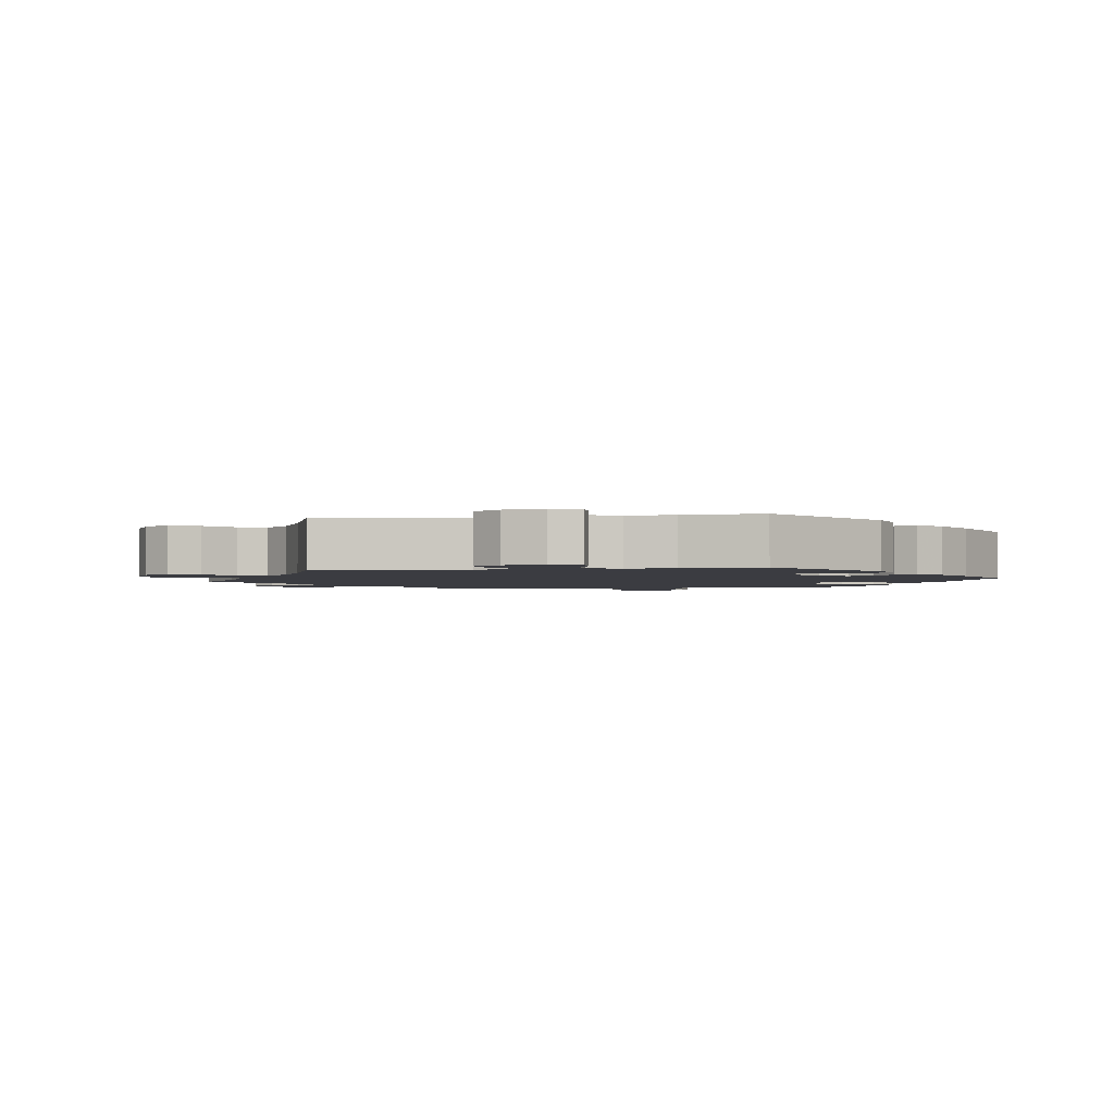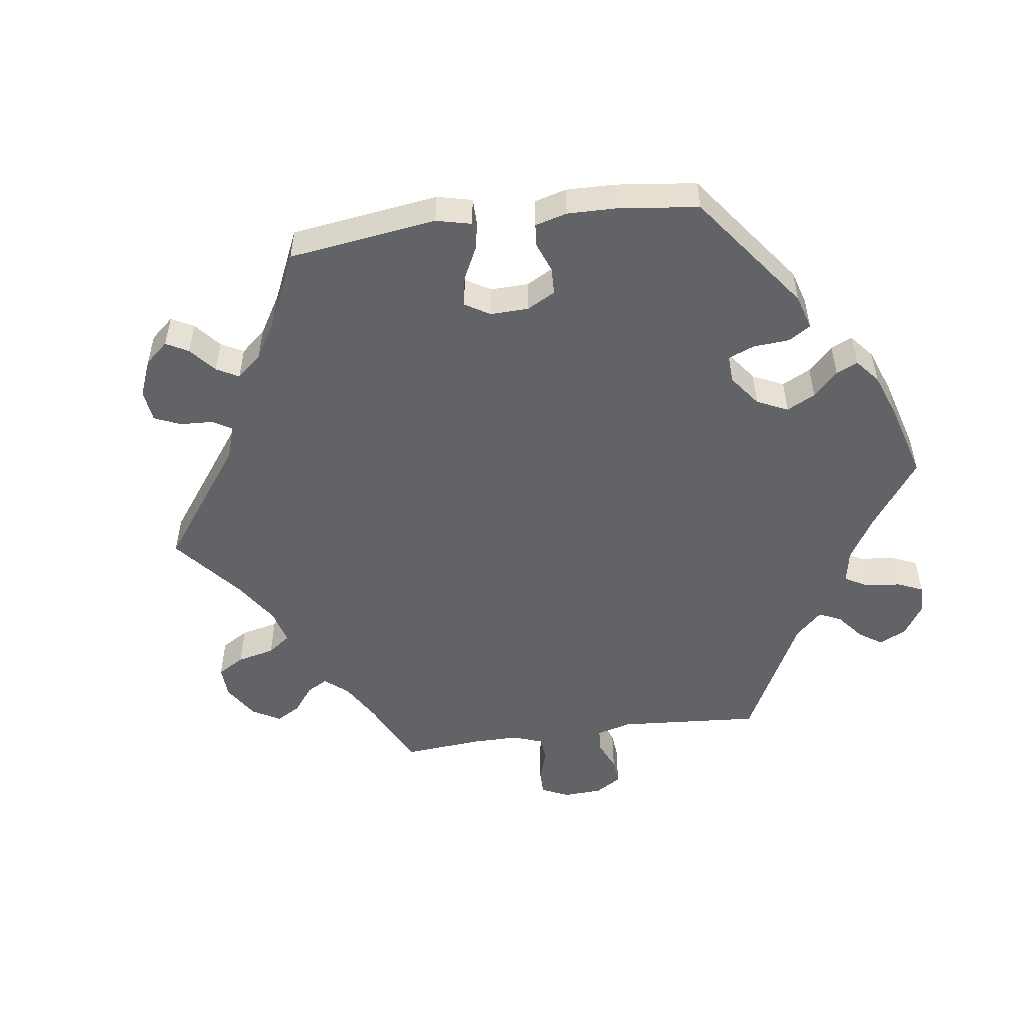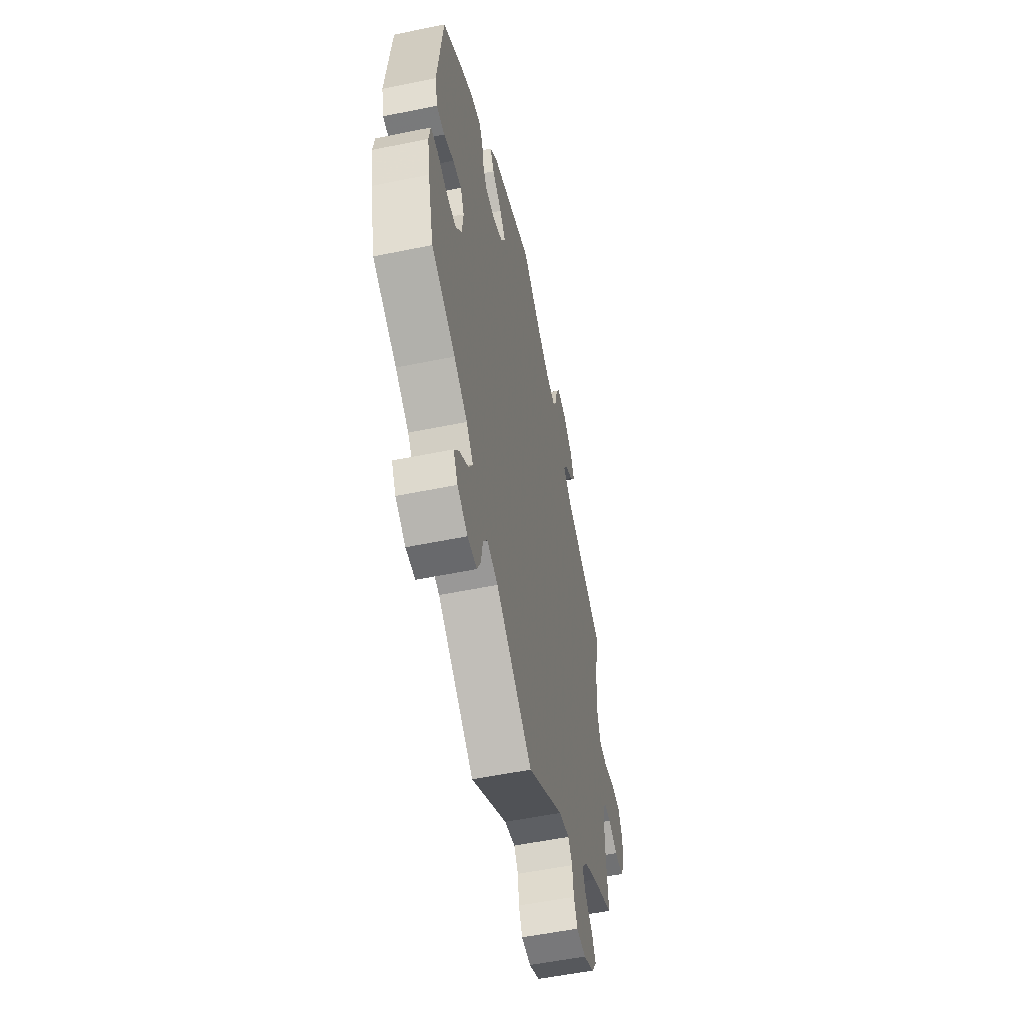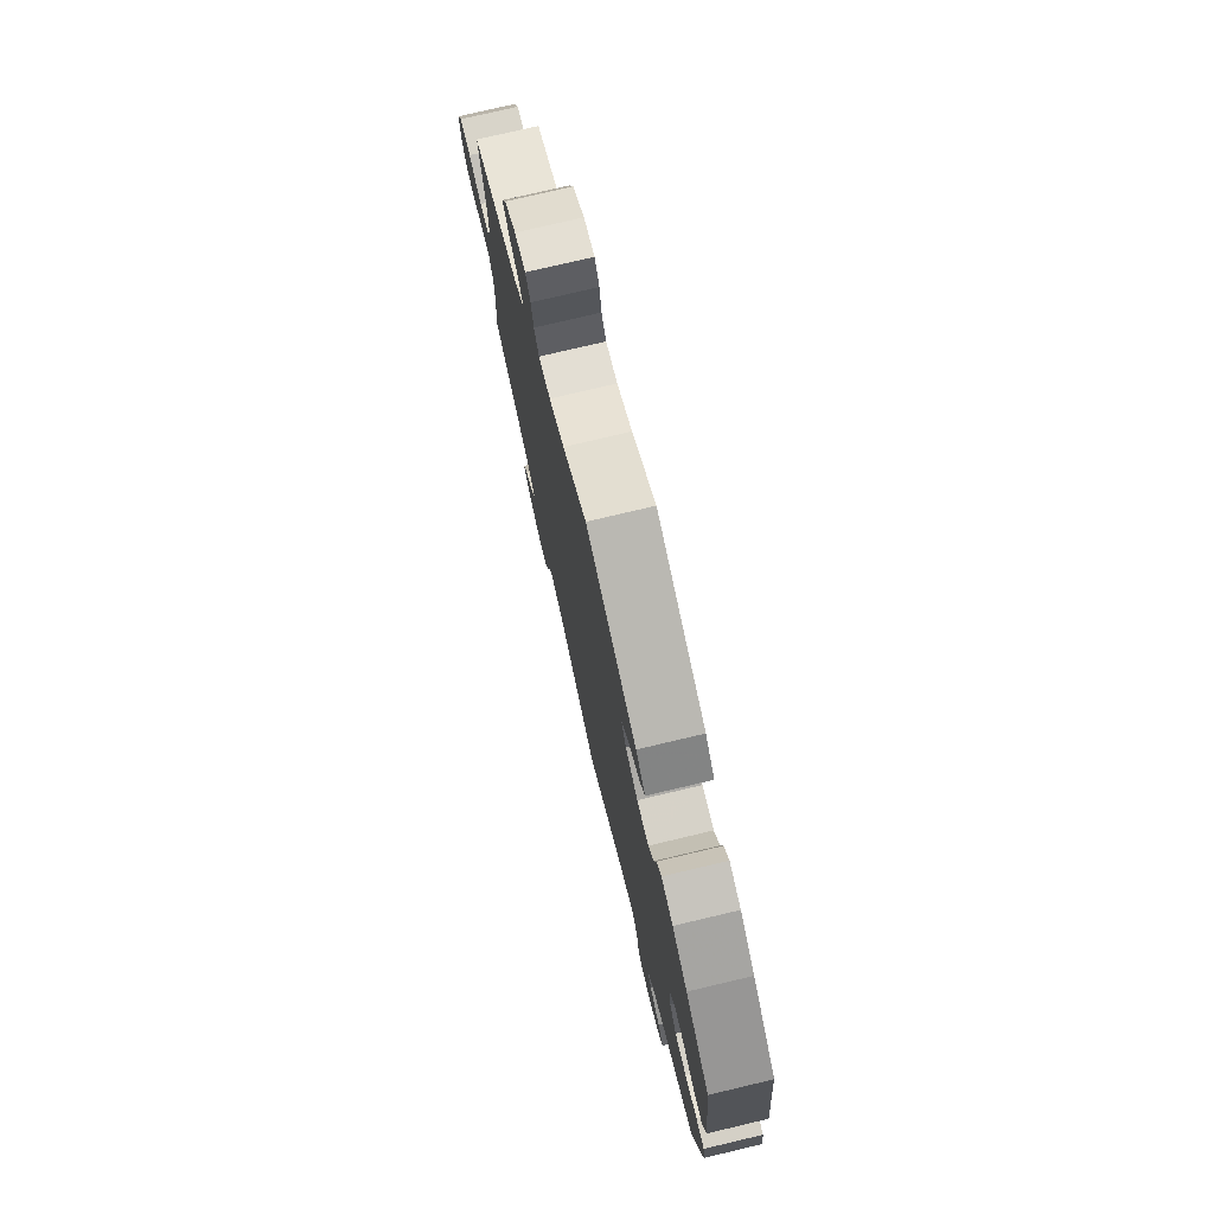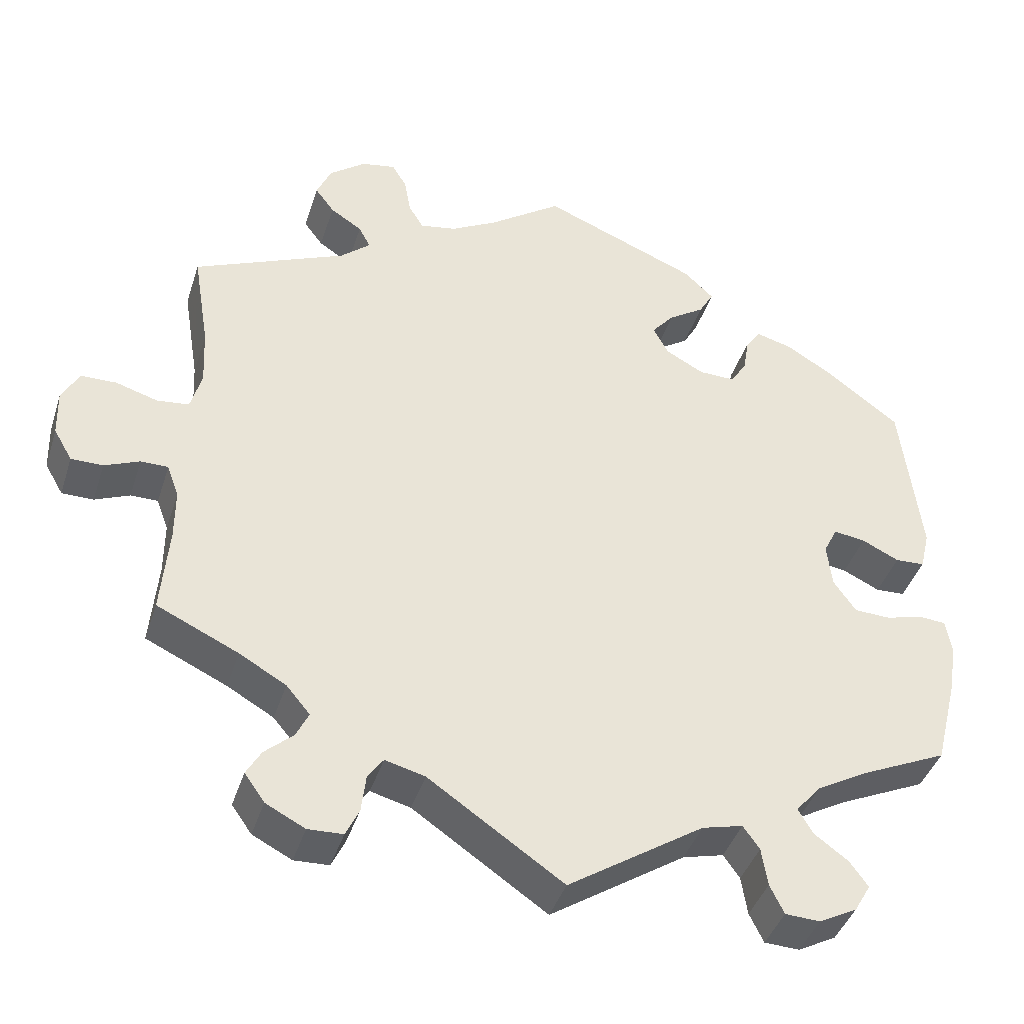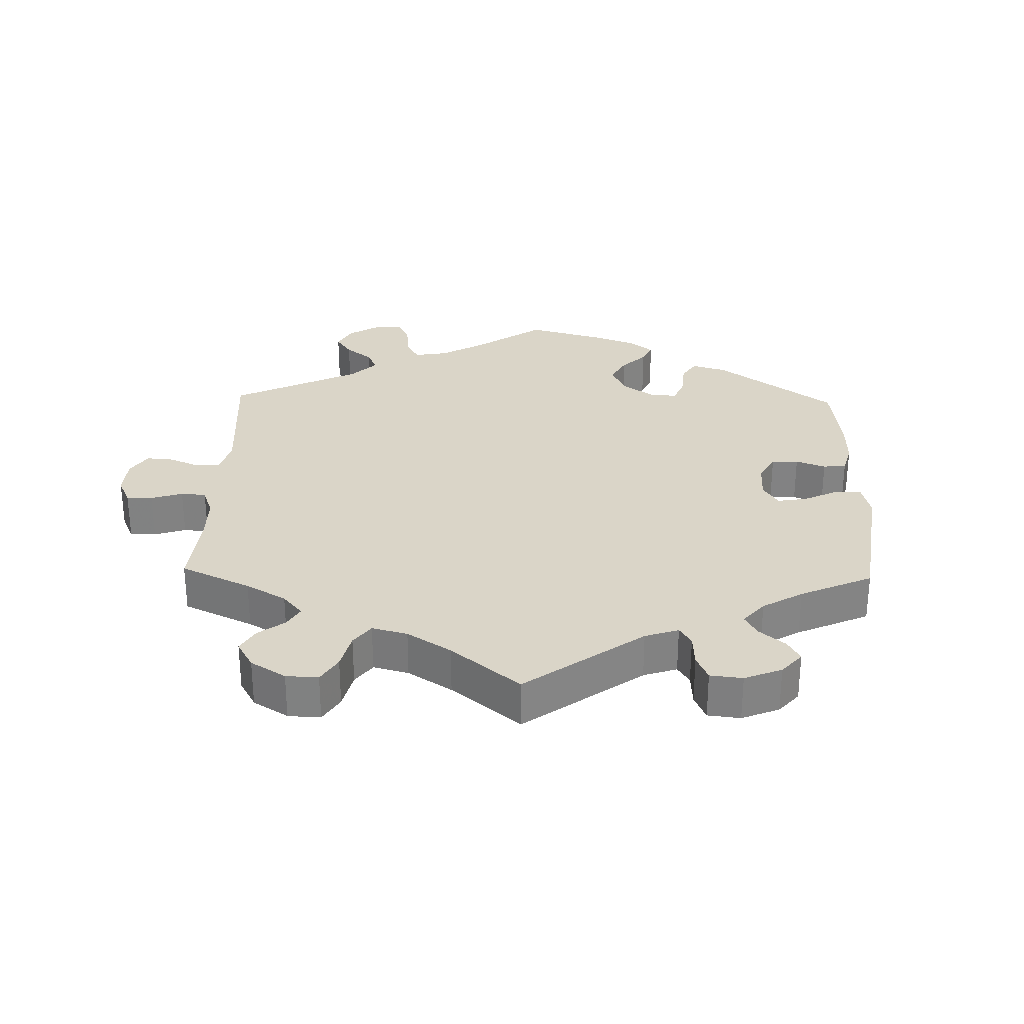
<metadata>
{"format":"obj","ext":"obj","renderer":"f3d","projection":"perspective","resolution":1024,"background":"white","views":[{"elev":-2.2,"azim":-20.9,"up":"+Y"},{"elev":-51.0,"azim":38.0,"up":"+Y"},{"elev":-55.2,"azim":102.2,"up":"+Z"},{"elev":76.4,"azim":76.7,"up":"+Z"},{"elev":-41.5,"azim":-17.3,"up":"+Z"},{"elev":29.2,"azim":-58.4,"up":"+Y"}]}
</metadata>
<code>
v -0.306 0.07 0.613
v -0.511 0.07 0.096
v 0.268 0.07 -0.568
v -0.349 0.07 0.494
v -0.527 0.07 -0.192
v -0.697 0.07 0.009
v 0.46 0.07 0.053
v -0.306 0.07 0.466
v -0.67 0.07 -0.097
v 0.418 0.07 -0.365
v -0.543 0.07 -0.077
v 0.407 0.07 -0.544
v 0.212 0.07 0.534
v -0.26 0.07 0.622
v -0.231 0.07 0.538
v 0.305 0.07 0.407
v 0.484 0.07 -0.084
v 0.417 0.07 0.059
v 0.537 0.07 0.31
v 0.337 0.07 -0.477
v -0.262 0.07 -0.564
v -0.626 0.07 0.054
v 0.232 0.07 0.461
v 0.579 0.07 -0.12
v -0.349 0.07 -0.47
v 0.435 0.07 -0.082
v 0 0.07 -0.62
v -0.099 0.07 0.549
v -0.364 0.07 -0.397
v 0.26 0.07 -0.516
v -0.58 0.07 -0.077
v -0.181 0.07 -0.497
v 0.535 0.07 -0.07
v 0.537 0.07 -0.31
v 0.437 0.07 0.385
v -0.256 0.07 -0.513
v 0.238 0.07 -0.485
v -0.235 0.07 -0.483
v 0.382 0.07 -0.51
v -0.387 0.07 -0.504
v -0.526 0.07 0.042
v 0.374 0.07 0.423
v 0.567 0.07 -0.191
v 0.183 0.07 -0.499
v 0.287 0.07 -0.607
v -0.427 0.07 -0.361
v 0.398 0.07 0.021
v 0.405 0.07 -0.039
v 0.51 0.07 0.029
v 0.317 0.07 -0.443
v -0.407 0.07 -0.539
v -0.24 0.07 0.589
v -0.375 0.07 0.529
v 0.571 0.07 -0.073
v -0.327 0.07 -0.604
v 0.563 0.07 0.085
v -0.627 0.07 -0.097
v 0.334 0.07 -0.609
v -0.527 0.07 -0.121
v 0.174 0.07 0.353
v -0.695 0.07 -0.054
v 0.297 0.07 0.359
v -0 0.07 0.62
v 0.325 0.07 0.436
v -0.29 0.07 0.436
v 0.385 0.07 -0.582
v 0.153 0.07 0.392
v -0.355 0.07 0.575
v -0.537 0.07 -0.31
v -0.674 0.07 0.053
v 0.252 0.07 0.496
v 0.183 0.07 0.428
v -0.38 0.07 -0.577
v 0.55 0.07 0.031
v 0.351 0.07 -0.403
v -0.211 0.07 0.505
v -0.162 0.07 0.514
v 0.226 0.07 0.325
v -0.569 0.07 0.037
v -0.537 0.07 0.31
v -0.331 0.07 0.4
v -0.332 0.07 -0.435
v -0.28 0.07 -0.602
v 0.275 0.07 0.324
v -0.515 0.07 0.176
v -0.306 -0 0.613
v -0.511 -0 0.096
v 0.268 -0 -0.568
v -0.349 -0 0.494
v -0.527 -0 -0.192
v -0.697 -0 0.009
v 0.46 -0 0.053
v -0.306 -0 0.466
v -0.67 -0 -0.097
v 0.418 -0 -0.365
v -0.543 -0 -0.077
v 0.407 -0 -0.544
v 0.212 -0 0.534
v -0.26 -0 0.622
v -0.231 -0 0.538
v 0.305 -0 0.407
v 0.484 -0 -0.084
v 0.417 -0 0.059
v 0.537 -0 0.31
v 0.337 -0 -0.477
v -0.262 -0 -0.564
v -0.626 -0 0.054
v 0.232 -0 0.461
v 0.579 -0 -0.12
v -0.349 -0 -0.47
v 0.435 -0 -0.082
v 0 -0 -0.62
v -0.099 -0 0.549
v -0.364 -0 -0.397
v 0.26 -0 -0.516
v -0.58 -0 -0.077
v -0.181 -0 -0.497
v 0.535 -0 -0.07
v 0.537 -0 -0.31
v 0.437 -0 0.385
v -0.256 -0 -0.513
v 0.238 -0 -0.485
v -0.235 -0 -0.483
v 0.382 -0 -0.51
v -0.387 -0 -0.504
v -0.526 -0 0.042
v 0.374 -0 0.423
v 0.567 -0 -0.191
v 0.183 -0 -0.499
v 0.287 -0 -0.607
v -0.427 -0 -0.361
v 0.398 -0 0.021
v 0.405 -0 -0.039
v 0.51 -0 0.029
v 0.317 -0 -0.443
v -0.407 -0 -0.539
v -0.24 -0 0.589
v -0.375 -0 0.529
v 0.571 -0 -0.073
v -0.327 -0 -0.604
v 0.563 -0 0.085
v -0.627 -0 -0.097
v 0.334 -0 -0.609
v -0.527 -0 -0.121
v 0.174 -0 0.353
v -0.695 -0 -0.054
v 0.297 -0 0.359
v -0 -0 0.62
v 0.325 -0 0.436
v -0.29 -0 0.436
v 0.385 -0 -0.582
v 0.153 -0 0.392
v -0.355 -0 0.575
v -0.537 -0 -0.31
v -0.674 -0 0.053
v 0.252 -0 0.496
v 0.183 -0 0.428
v -0.38 -0 -0.577
v 0.55 -0 0.031
v 0.351 -0 -0.403
v -0.211 -0 0.505
v -0.162 -0 0.514
v 0.226 -0 0.325
v -0.569 -0 0.037
v -0.537 -0 0.31
v -0.331 -0 0.4
v -0.332 -0 -0.435
v -0.28 -0 -0.602
v 0.275 -0 0.324
v -0.515 -0 0.176
f 62 16 64 42
f 84 62 42 35
f 13 71 23 72
f 28 63 13 72
f 77 28 72 67
f 76 77 67 60
f 1 14 52 15
f 1 15 76
f 68 1 76
f 8 4 53 68
f 65 8 68 76
f 81 65 76 60
f 85 80 81 60
f 6 70 22 79
f 6 79 41
f 61 6 41
f 31 57 9 61
f 11 31 61 41
f 59 11 41 2
f 46 69 5
f 29 46 5 59
f 82 29 59 2
f 73 51 40 25
f 73 25 82
f 55 73 82
f 36 21 83 55
f 38 36 55 82
f 32 38 82 2
f 44 27 32 2
f 58 45 3 30
f 58 30 37
f 66 58 37
f 20 39 12 66
f 50 20 66 37
f 75 50 37 44
f 24 43 34 10
f 17 33 54 24
f 26 17 24 10
f 48 26 10 75
f 56 74 49 7
f 56 7 18
f 84 35 19 56
f 2 85 60 78
f 47 48 75 44
f 47 44 2 78
f 78 84 56 18
f 18 47 78
f 127 149 101 147
f 120 127 147 169
f 157 108 156 98
f 157 98 148 113
f 152 157 113 162
f 145 152 162 161
f 100 137 99 86
f 161 100 86
f 161 86 153
f 153 138 89 93
f 161 153 93 150
f 145 161 150 166
f 145 166 165 170
f 164 107 155 91
f 126 164 91
f 126 91 146
f 146 94 142 116
f 126 146 116 96
f 87 126 96 144
f 90 154 131
f 144 90 131 114
f 87 144 114 167
f 110 125 136 158
f 167 110 158
f 167 158 140
f 140 168 106 121
f 167 140 121 123
f 87 167 123 117
f 87 117 112 129
f 115 88 130 143
f 122 115 143
f 122 143 151
f 151 97 124 105
f 122 151 105 135
f 129 122 135 160
f 95 119 128 109
f 109 139 118 102
f 95 109 102 111
f 160 95 111 133
f 92 134 159 141
f 103 92 141
f 141 104 120 169
f 163 145 170 87
f 129 160 133 132
f 163 87 129 132
f 103 141 169 163
f 163 132 103
f 56 141 159 74
f 74 159 134 49
f 49 134 92 7
f 7 92 103 18
f 18 103 132 47
f 47 132 133 48
f 48 133 111 26
f 26 111 102 17
f 17 102 118 33
f 33 118 139 54
f 54 139 109 24
f 24 109 128 43
f 43 128 119 34
f 34 119 95 10
f 10 95 160 75
f 75 160 135 50
f 50 135 105 20
f 20 105 124 39
f 39 124 97 12
f 12 97 151 66
f 66 151 143 58
f 58 143 130 45
f 45 130 88 3
f 3 88 115 30
f 30 115 122 37
f 37 122 129 44
f 44 129 112 27
f 27 112 117 32
f 32 117 123 38
f 38 123 121 36
f 36 121 106 21
f 21 106 168 83
f 83 168 140 55
f 55 140 158 73
f 73 158 136 51
f 51 136 125 40
f 40 125 110 25
f 25 110 167 82
f 82 167 114 29
f 29 114 131 46
f 46 131 154 69
f 69 154 90 5
f 5 90 144 59
f 59 144 96 11
f 11 96 116 31
f 31 116 142 57
f 57 142 94 9
f 9 94 146 61
f 61 146 91 6
f 6 91 155 70
f 70 155 107 22
f 22 107 164 79
f 79 164 126 41
f 41 126 87 2
f 2 87 170 85
f 85 170 165 80
f 80 165 166 81
f 81 166 150 65
f 65 150 93 8
f 8 93 89 4
f 4 89 138 53
f 53 138 153 68
f 68 153 86 1
f 1 86 99 14
f 14 99 137 52
f 52 137 100 15
f 15 100 161 76
f 76 161 162 77
f 77 162 113 28
f 28 113 148 63
f 63 148 98 13
f 13 98 156 71
f 71 156 108 23
f 23 108 157 72
f 72 157 152 67
f 67 152 145 60
f 60 145 163 78
f 78 163 169 84
f 84 169 147 62
f 62 147 101 16
f 16 101 149 64
f 64 149 127 42
f 42 127 120 35
f 35 120 104 19
f 19 104 141 56

</code>
